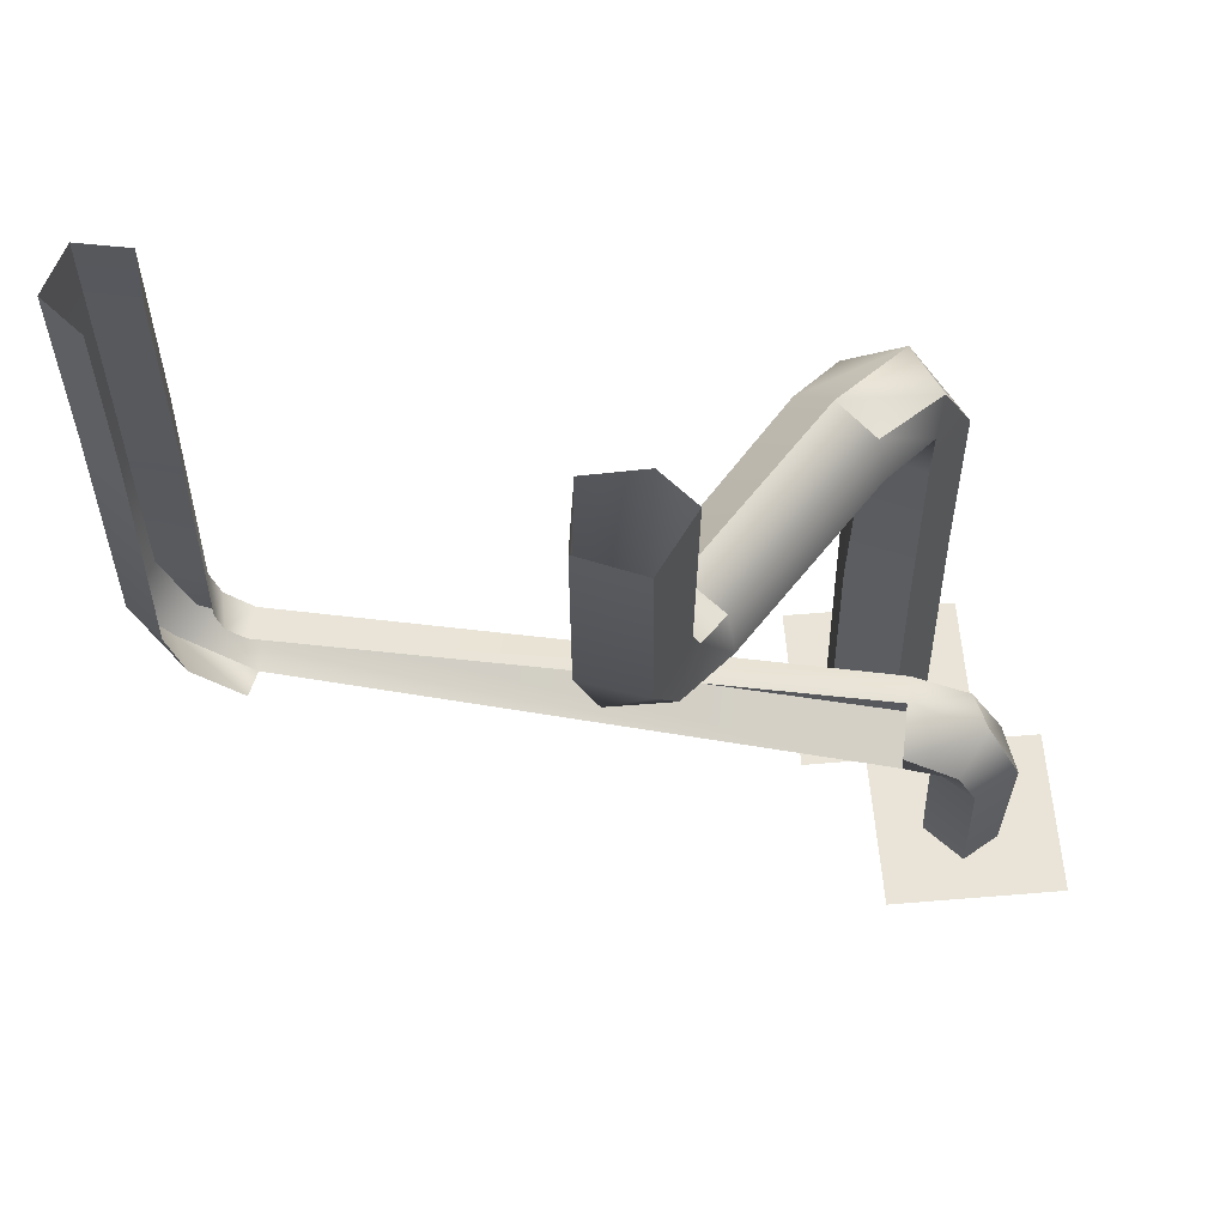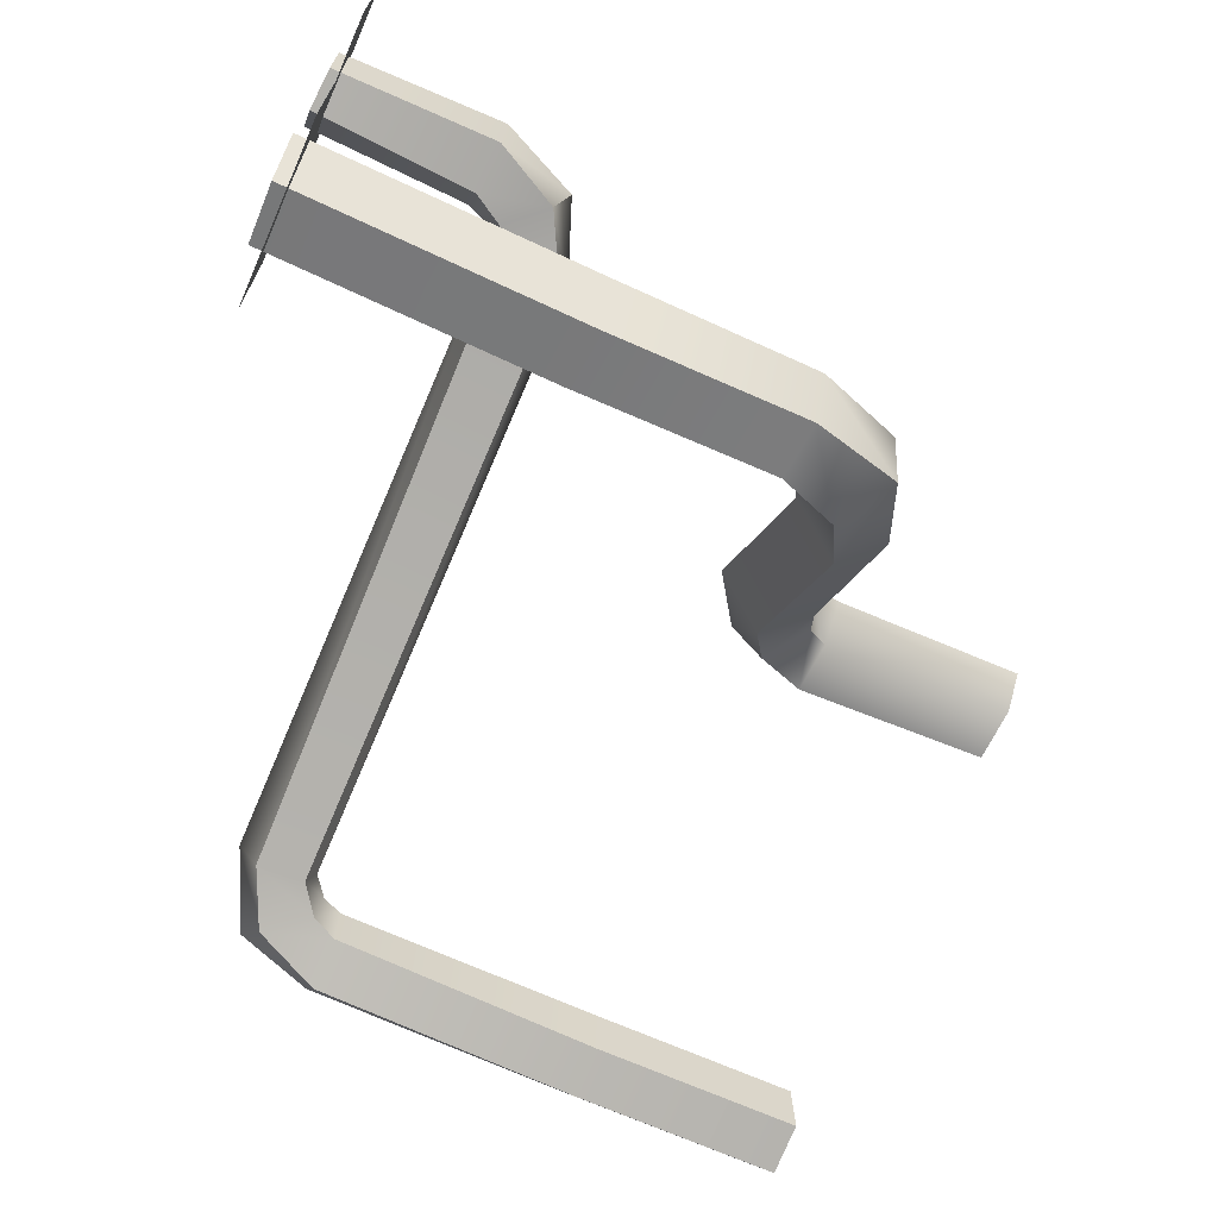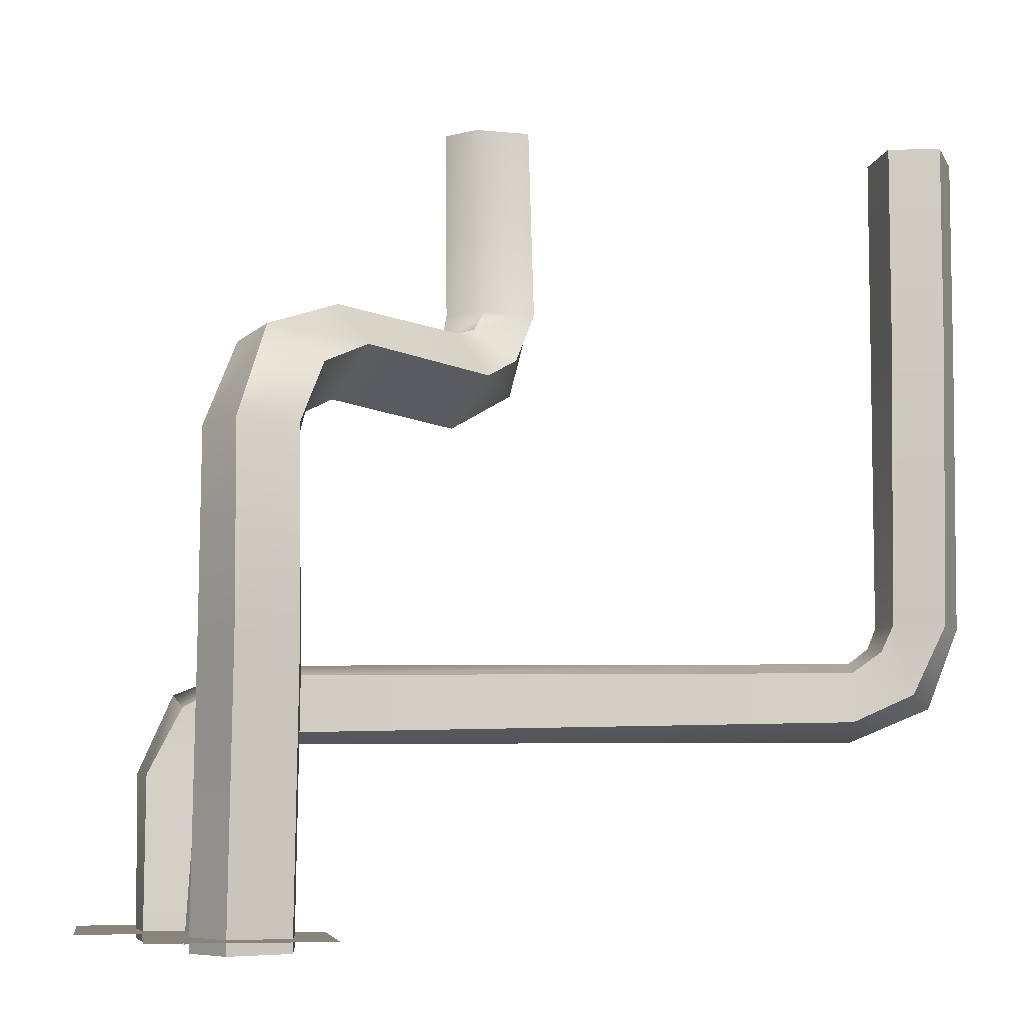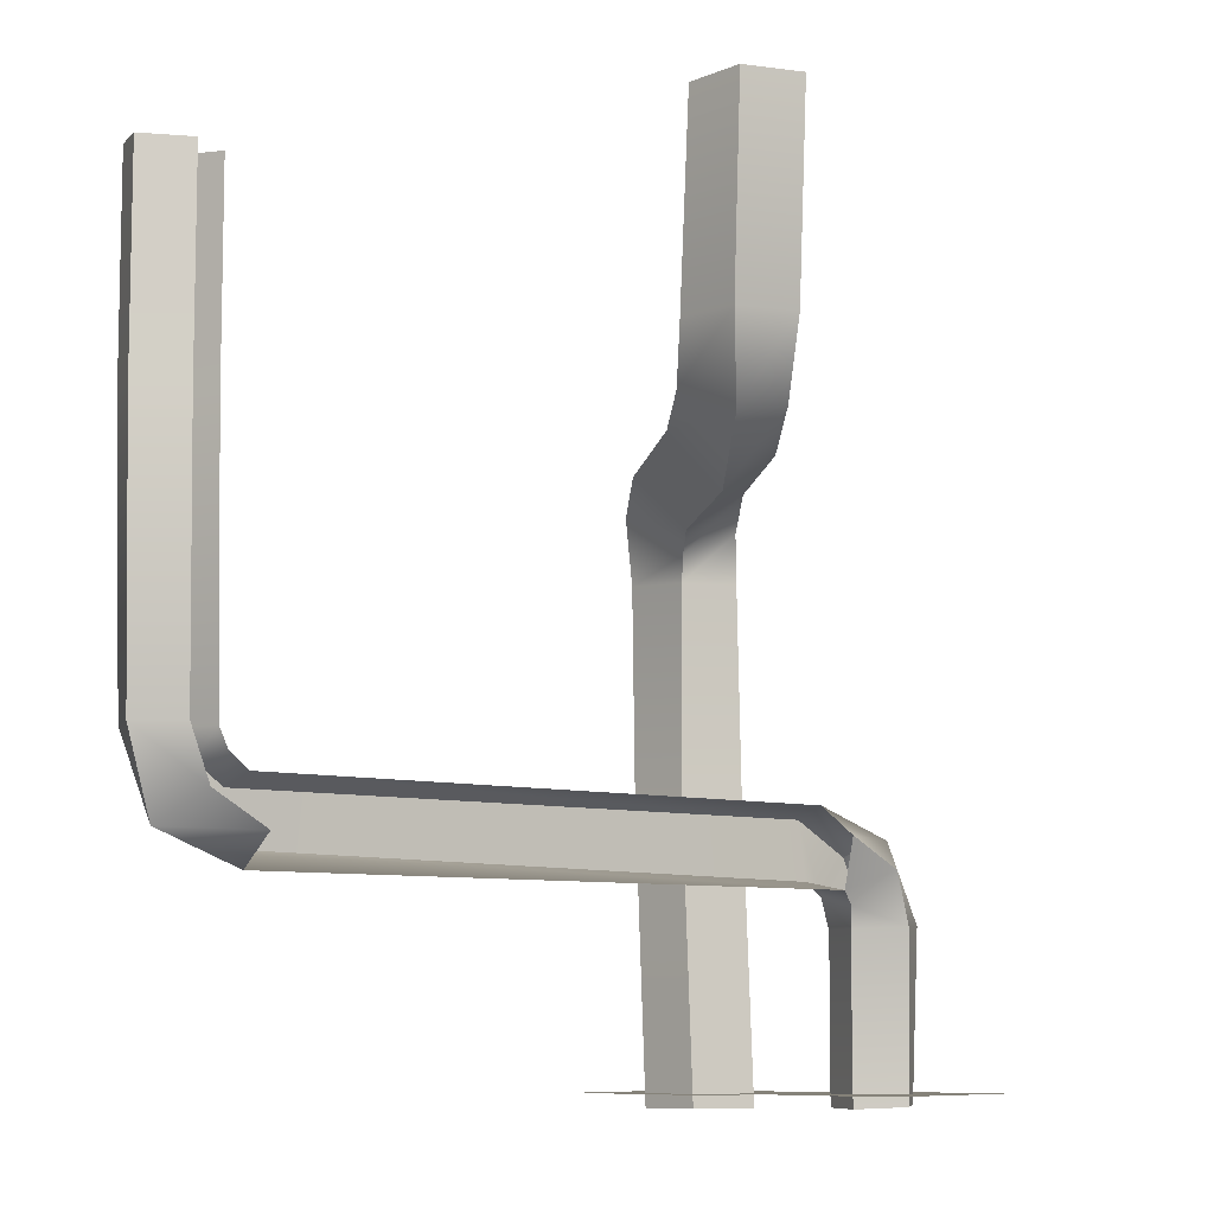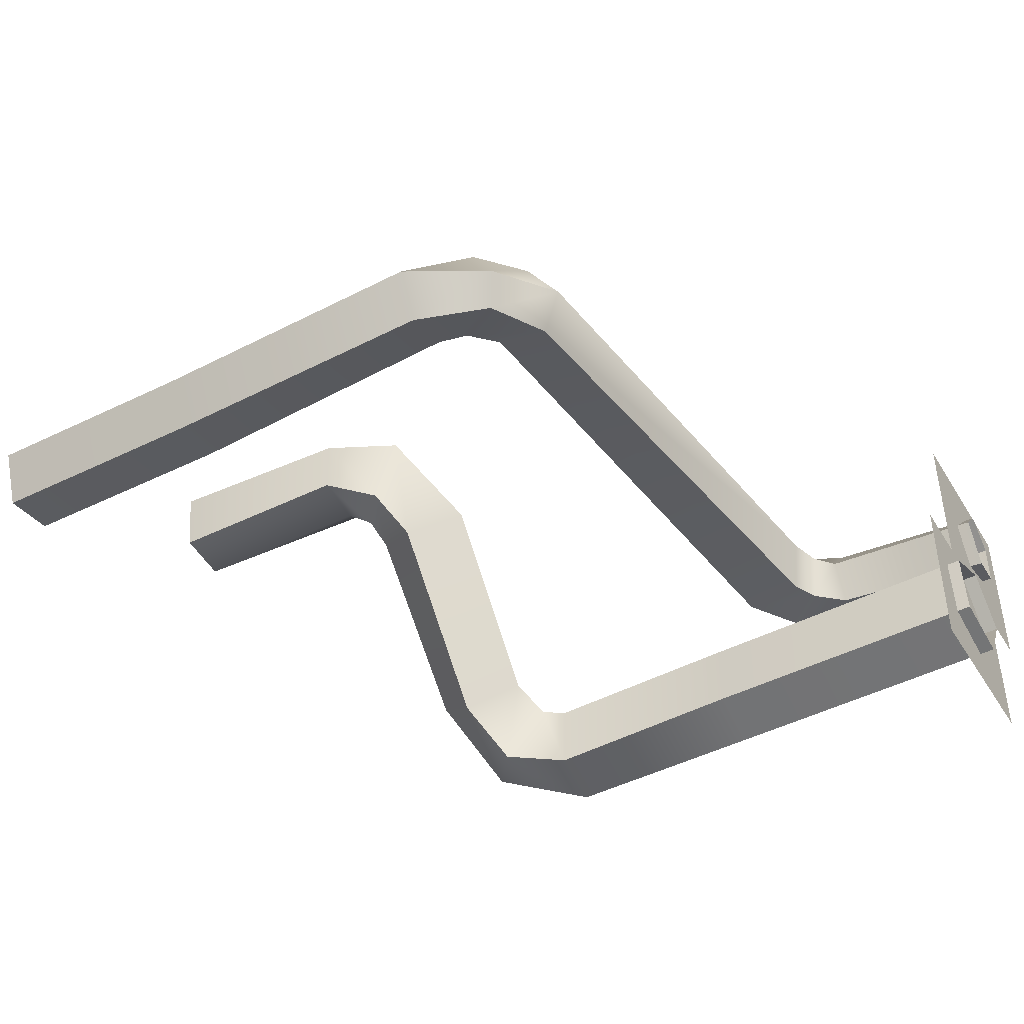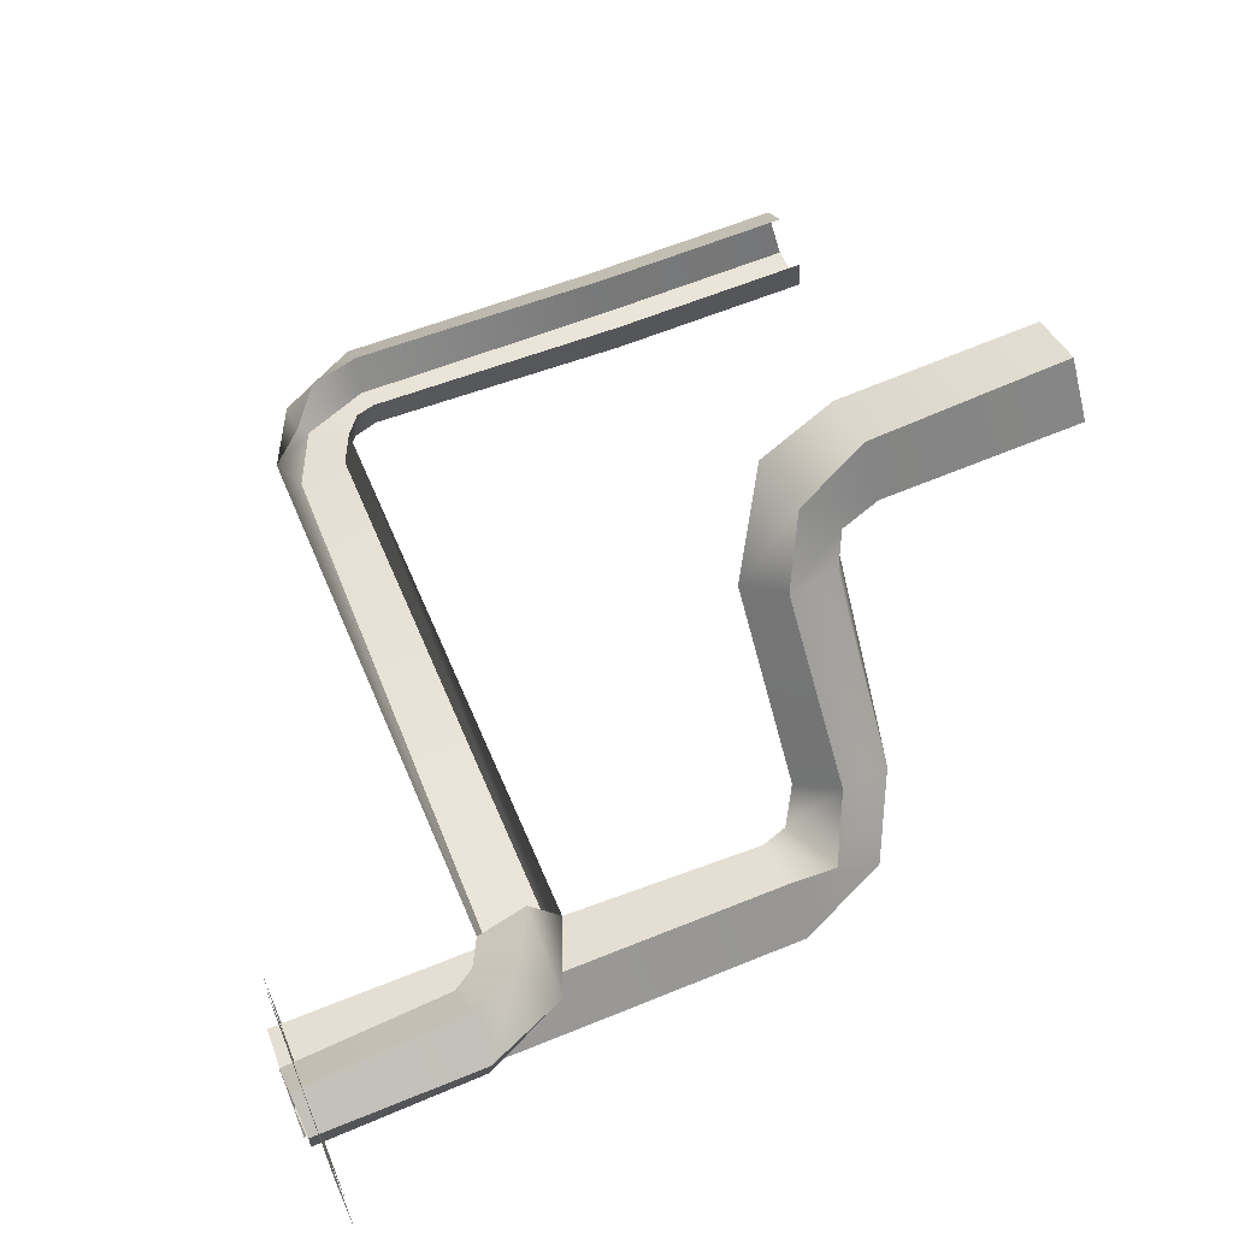
<metadata>
{"format":"obj","ext":"obj","renderer":"f3d","projection":"perspective","resolution":1024,"background":"white","views":[{"elev":61.0,"azim":175.2,"up":"+Z"},{"elev":-69.3,"azim":-113.9,"up":"+Y"},{"elev":-6.6,"azim":-9.0,"up":"+Z"},{"elev":-8.2,"azim":131.7,"up":"+Z"},{"elev":-44.9,"azim":119.6,"up":"+Y"},{"elev":64.8,"azim":-112.0,"up":"+Y"}]}
</metadata>
<code>
v -13.77 -2.135 -7.5
v 15.07 -2.135 -7.5
v 15.07 -2.135 21.83
v -13.77 -2.135 21.83
v 15.07 11.52 21.83
v -13.77 11.52 21.83
v 15.07 11.52 -7.5
v -13.77 11.52 -7.5
v -7.104 3.277 17.37
v -6.878 2.978 18.92
v -2.534 7.72 18.9
v -2.738 7.946 17.28
v -5.826 1.973 19.34
v -4.969 0.8517 17.9
v -0.4907 5.989 17.91
v -1.433 6.841 19.45
v -5.987 2.029 16.33
v -1.574 7.038 16.26
v -1.747 8.662 19.28
v -1.154 9.64 18.16
v -0.7444 7.579 19.73
v 0.6421 7.302 18.66
v 0.7565 9.442 17.79
v -1.487 9.087 20.48
v -0.3908 10.66 20.42
v -0.3382 7.967 20.45
v 1.379 8.053 20.36
v 1.469 9.97 20.35
v -1.508 9.343 26.85
v -0.2905 11.02 26.8
v -0.5798 8.243 26.82
v 1.223 8.258 26.76
v 1.505 10.24 26.75
v -8.748 1.644 16.6
v -8.955 1.109 17.9
v -6.869 1.162 15.79
v -6.44 -0.7209 17.05
v -8.136 -0.2523 18.24
v -8.703 1.705 15.03
v -10.01 0.26 15.17
v -7.07 0.9419 14.99
v -7.191 -1.128 15.11
v -9.074 -1.491 15.22
v -8.747 1.821 8.694
v -10.06 0.3232 8.823
v -6.922 1.034 8.636
v -7.106 -0.95 8.728
v -9.045 -1.389 8.844
v -8.85 2.128 -0.4427
v -10.17 0.6269 -0.4763
v -7.019 1.341 -0.4173
v -7.21 -0.647 -0.4352
v -9.16 -1.089 -0.4717
v -8.539 4.33 6.073
v 9.977 -0.0004576 6.376
v 10.05 0.2918 7.897
v -8.506 4.111 7.872
v 10.28 1.506 8.237
v -8.253 5.152 8.228
v -8.21 6.001 5.77
v 10.21 1.263 5.777
v 11.81 -0.3046 7.218
v 10.93 0.09758 8.554
v 10.88 1.405 8.71
v 10.47 2.552 6.701
v 12.06 2.132 7.699
v 12.51 0.4381 6.803
v 12.75 -0.6032 9.325
v 11.25 -0.08293 9.344
v 11.11 1.284 9.33
v 12.58 1.92 9.303
v 13.6 0.754 9.299
v 12.79 -0.9117 17.75
v 11.22 -0.6007 17.76
v 11.03 0.9894 17.75
v 12.49 1.661 17.74
v 13.58 0.4863 17.74
v 12.79 -0.9175 24.28
v 11.21 -0.6037 24.29
v 11.03 0.9894 24.12
v 12.49 1.66 24.01
v 13.58 0.4818 24.11
v -10.38 4.312 6.863
v -9.304 4.3 5.667
v -8.902 5.707 5.364
v -9.692 6.772 6.373
v -8.045 6.451 7.305
v -10.64 5.726 7.299
v -11.45 4.407 4.798
v -9.901 4.131 4.715
v -9.237 5.423 4.712
v -10.34 6.68 4.793
v -11.72 5.982 4.846
v -11.48 4.175 -0.329
v -10.23 3.87 -0.4017
v -9.451 5.271 -0.4154
v -10.55 6.443 -0.3511
v -11.68 5.765 -0.2977
v -7.995 7.757 -8.01e-06
v -13.55 7.757 8.01e-06
v -13.55 2.43 8.01e-06
v -7.995 2.43 -8.01e-06
v -5.975 2.868 -8.01e-06
v -11.53 2.868 8.01e-06
v -11.53 -2.458 8.01e-06
v -5.975 -2.458 -8.01e-06
g collision_pipes collision props
f 1 2 3 4
f 4 3 5 6
f 2 7 5 3
f 8 1 4 6
g Pipeline1 Pipes geometry props
f 9 10 11 12
f 13 14 15 16
f 14 17 18 15
f 17 9 12 18
f 12 11 19 20
f 11 16 21 19
f 16 15 22 21
f 15 18 23 22
f 18 12 20 23
f 20 19 24 25
f 19 21 26 24
f 21 22 27 26
f 22 23 28 27
f 23 20 25 28
f 25 24 29 30
f 24 26 31 29
f 26 27 32 31
f 27 28 33 32
f 28 25 30 33
f 10 9 34 35
f 9 17 36 34
f 17 14 37 36
f 14 13 38 37
f 13 10 35 38
f 35 34 39 40
f 34 36 41 39
f 36 37 42 41
f 37 38 43 42
f 38 35 40 43
f 40 39 44 45
f 39 41 46 44
f 41 42 47 46
f 42 43 48 47
f 43 40 45 48
f 45 44 49 50
f 44 46 51 49
f 46 47 52 51
f 47 48 53 52
f 48 45 50 53
f 13 16 11 10
g Pipeline2 Pipes geometry props
f 54 55 56 57
f 57 56 58 59
f 60 61 55 54
f 55 62 63 56
f 56 63 64 58
f 65 66 67 61
f 61 67 62 55
f 62 68 69 63
f 63 69 70 64
f 66 71 72 67
f 67 72 68 62
f 68 73 74 69
f 69 74 75 70
f 71 76 77 72
f 72 77 73 68
f 73 78 79 74
f 74 79 80 75
f 76 81 82 77
f 77 82 78 73
f 57 83 84 54
f 54 84 85 60
f 60 85 86 87
f 87 86 88 59
f 59 88 83 57
f 83 89 90 84
f 84 90 91 85
f 85 91 92 86
f 86 92 93 88
f 88 93 89 83
f 89 94 95 90
f 90 95 96 91
f 91 96 97 92
f 92 97 98 93
f 93 98 94 89
g circleshadow2 shadows props
f 99 100 101 102
g circleshadow1 shadows props
f 103 104 105 106

</code>
